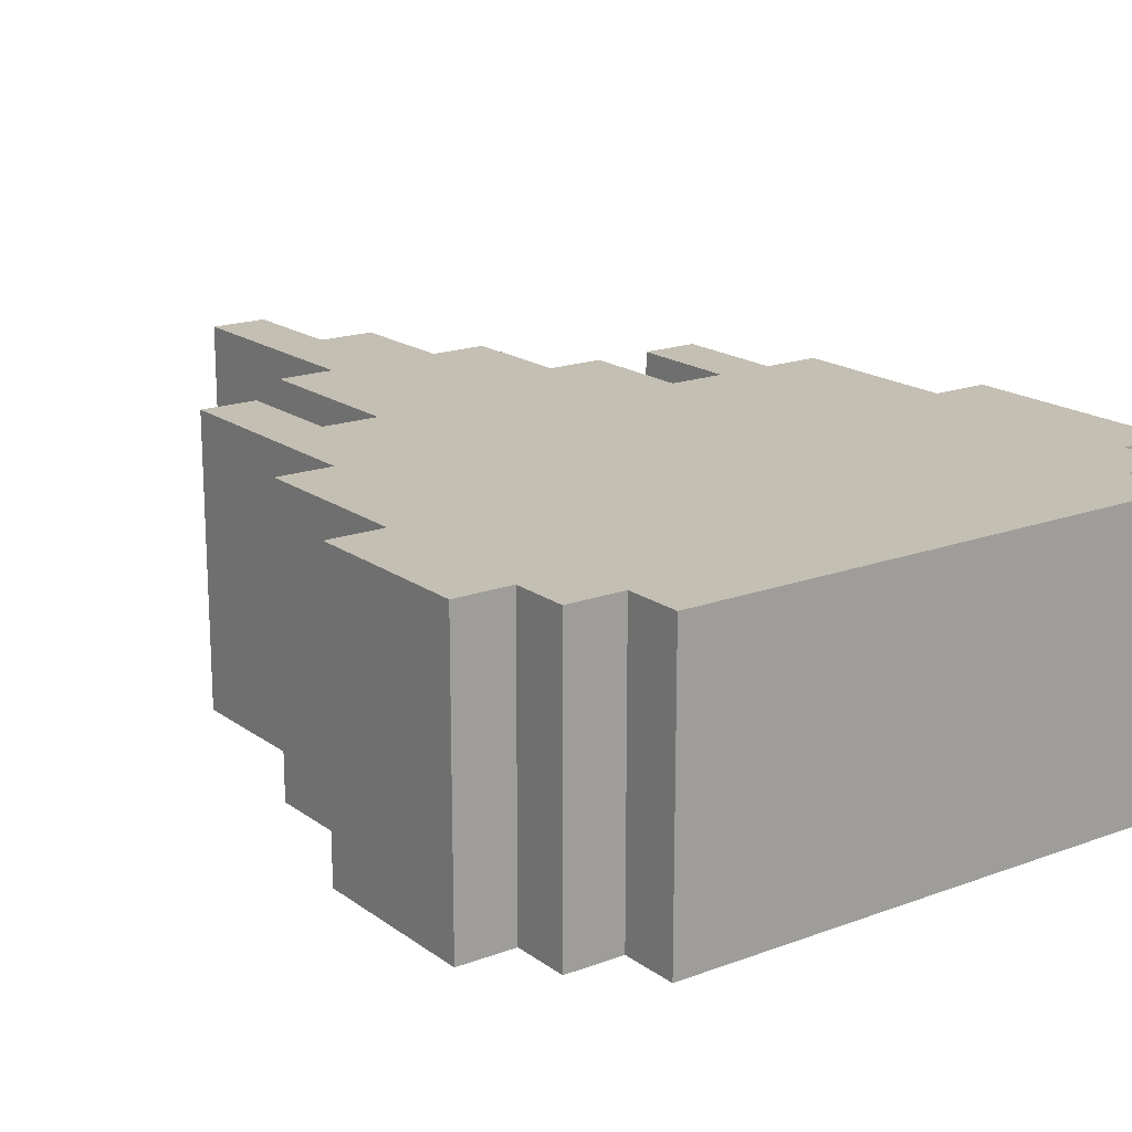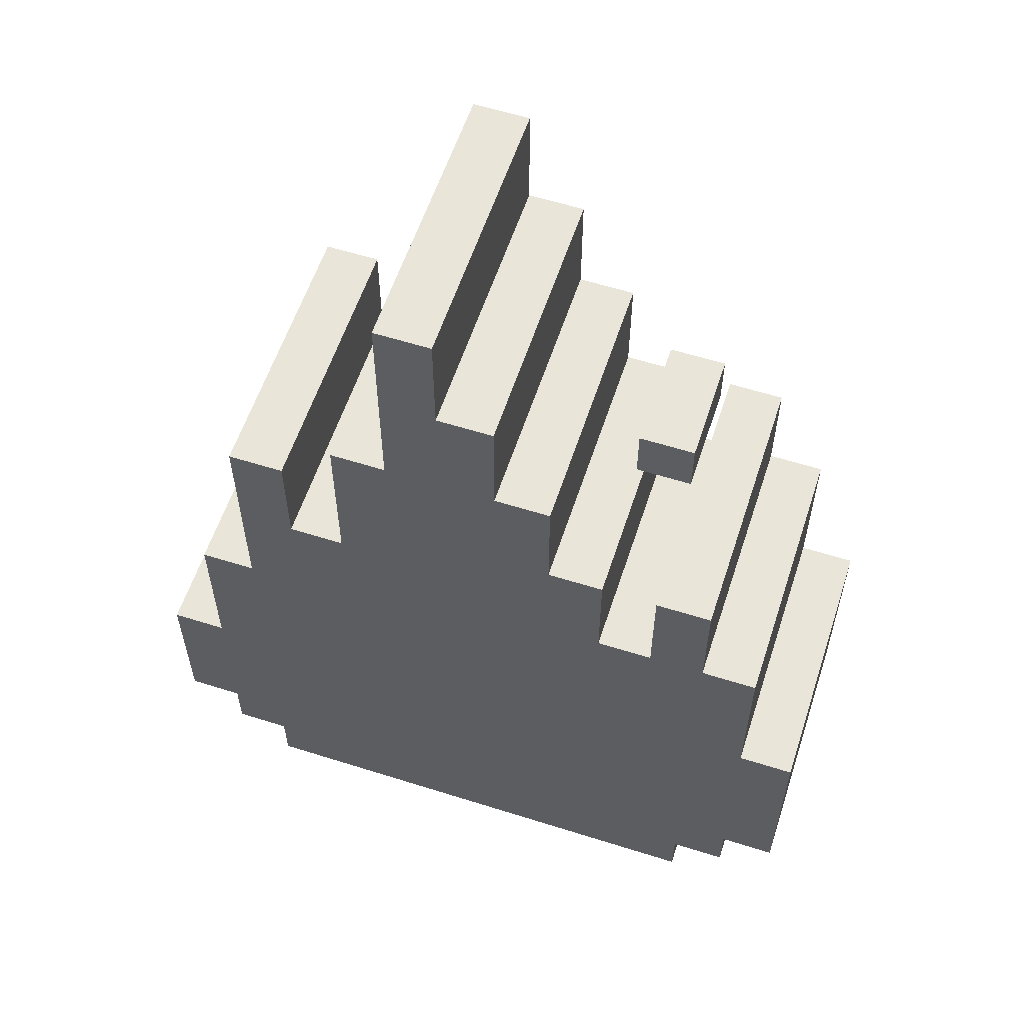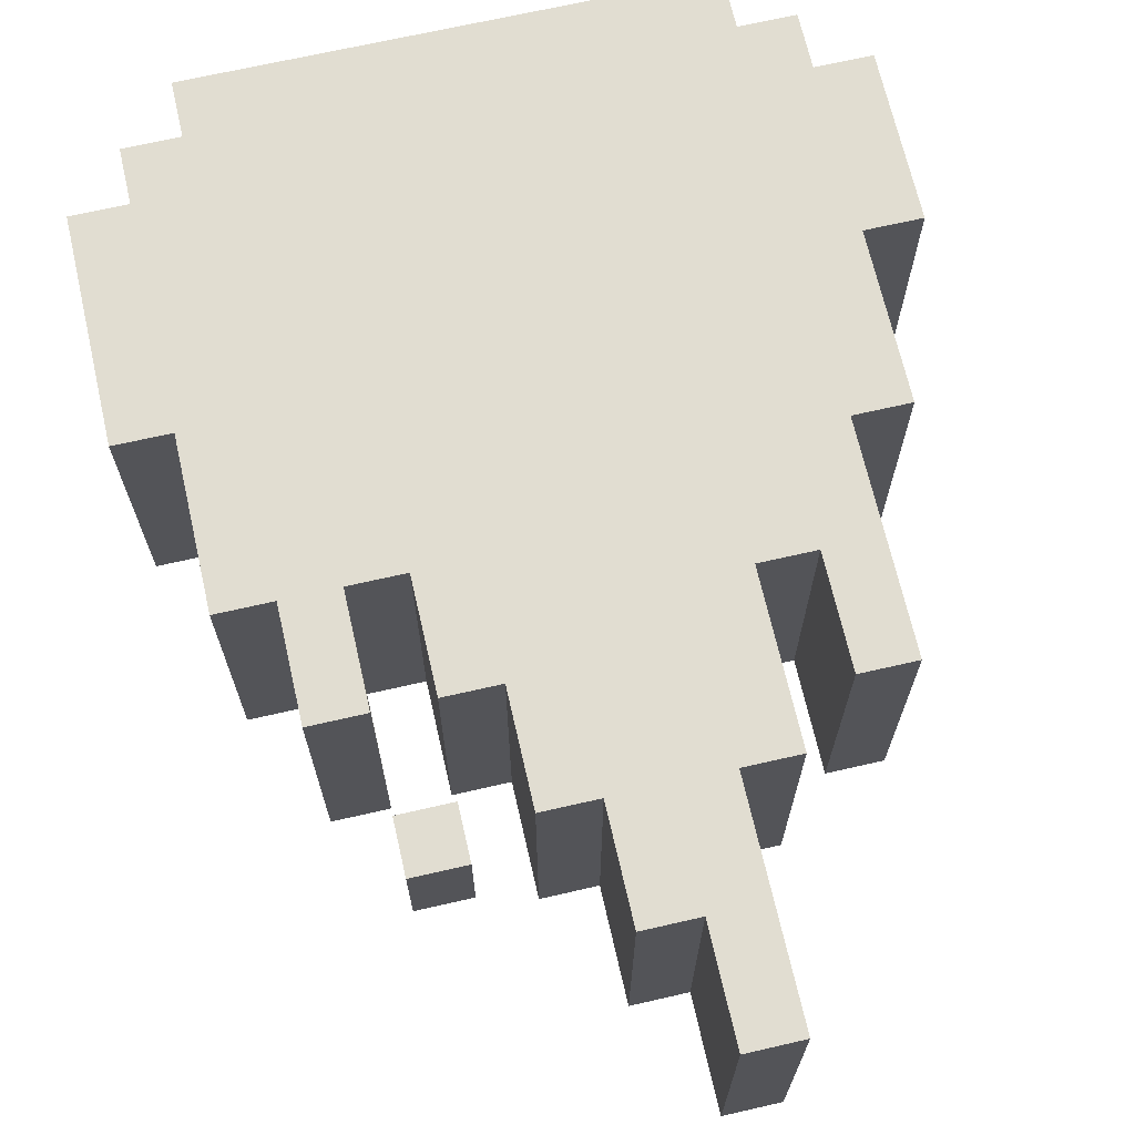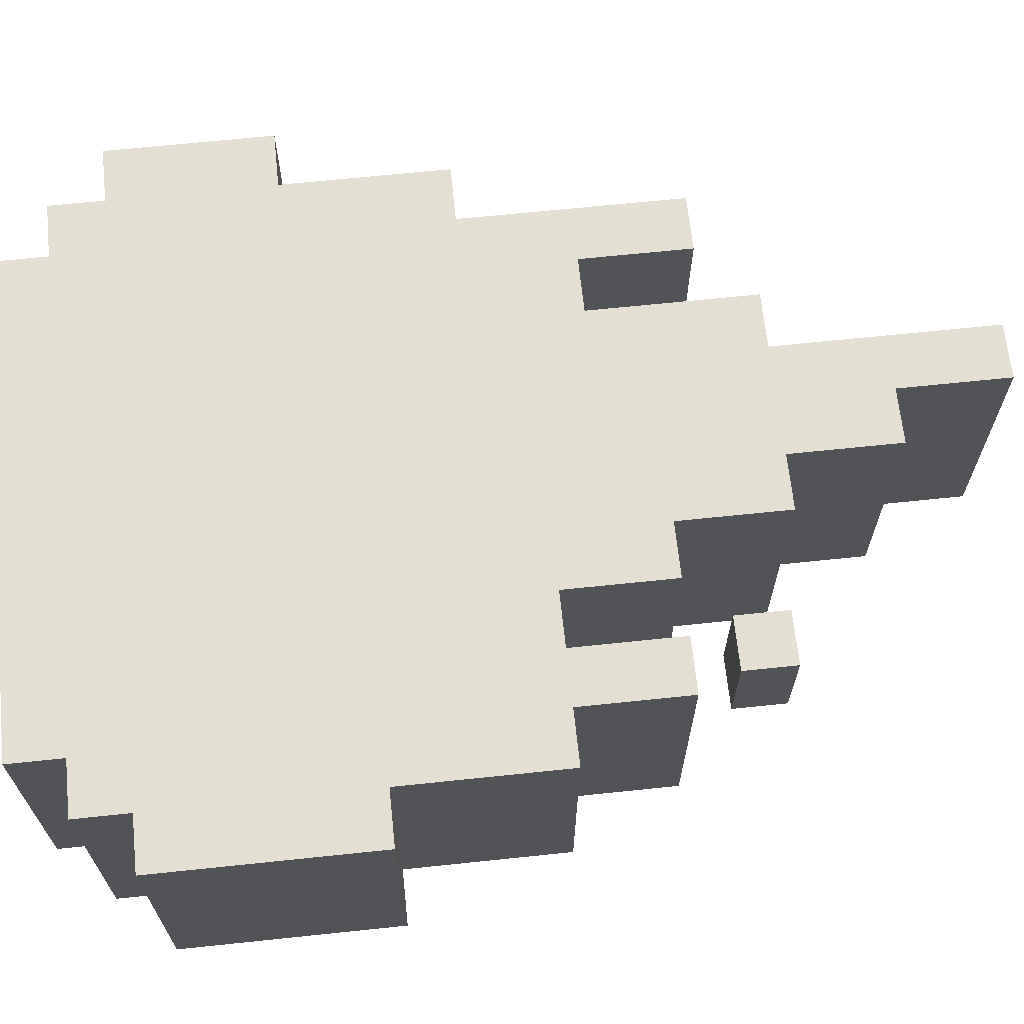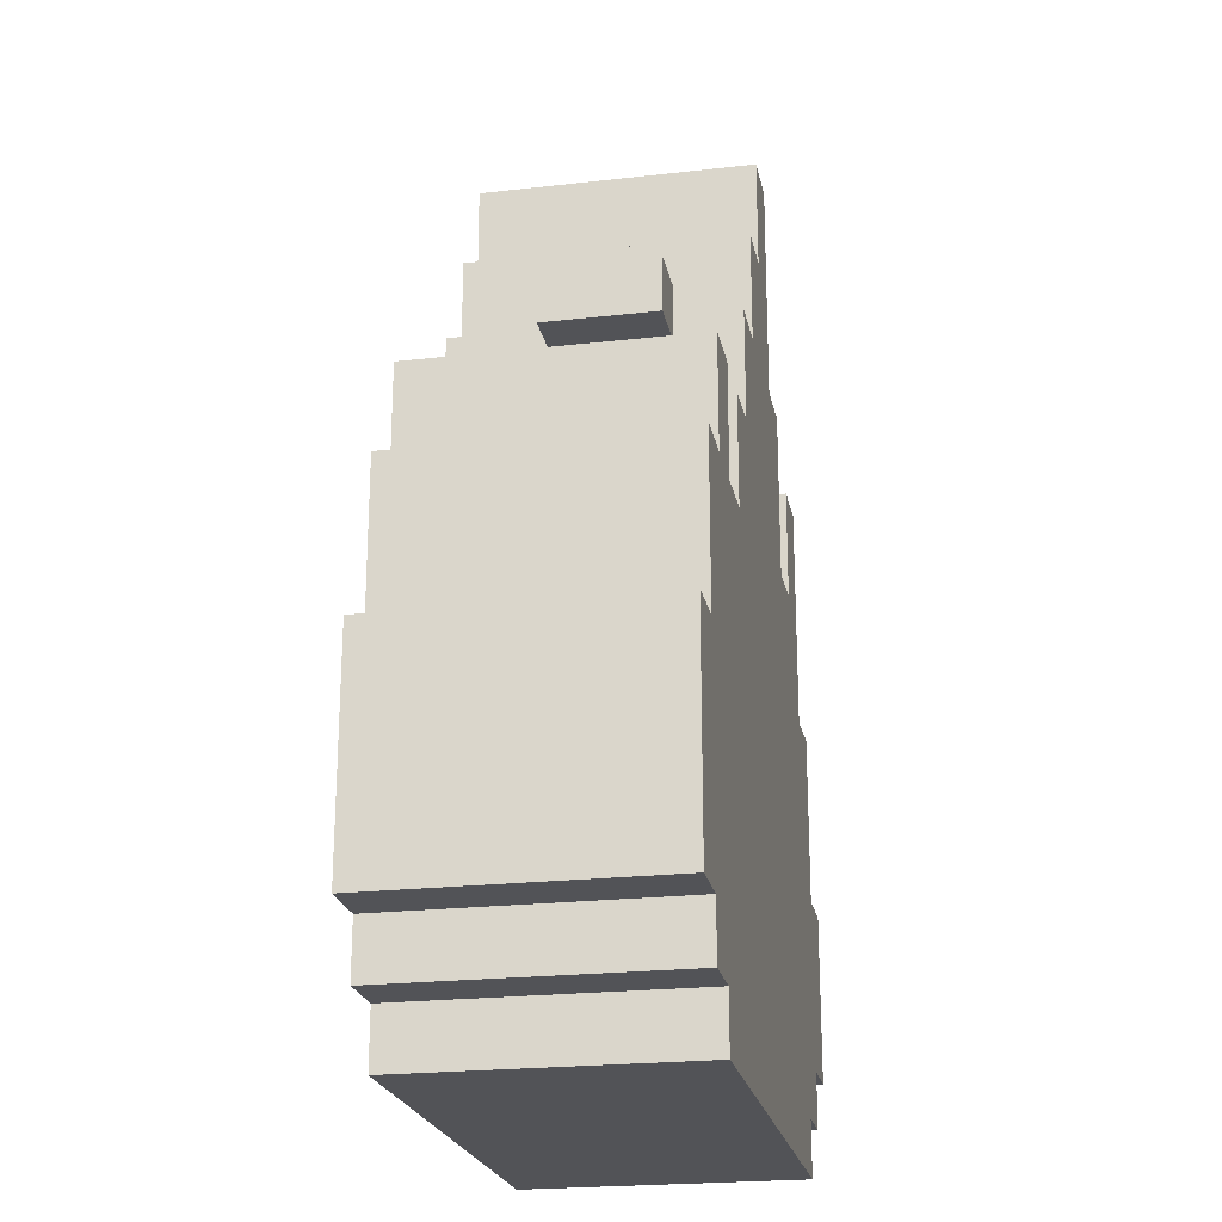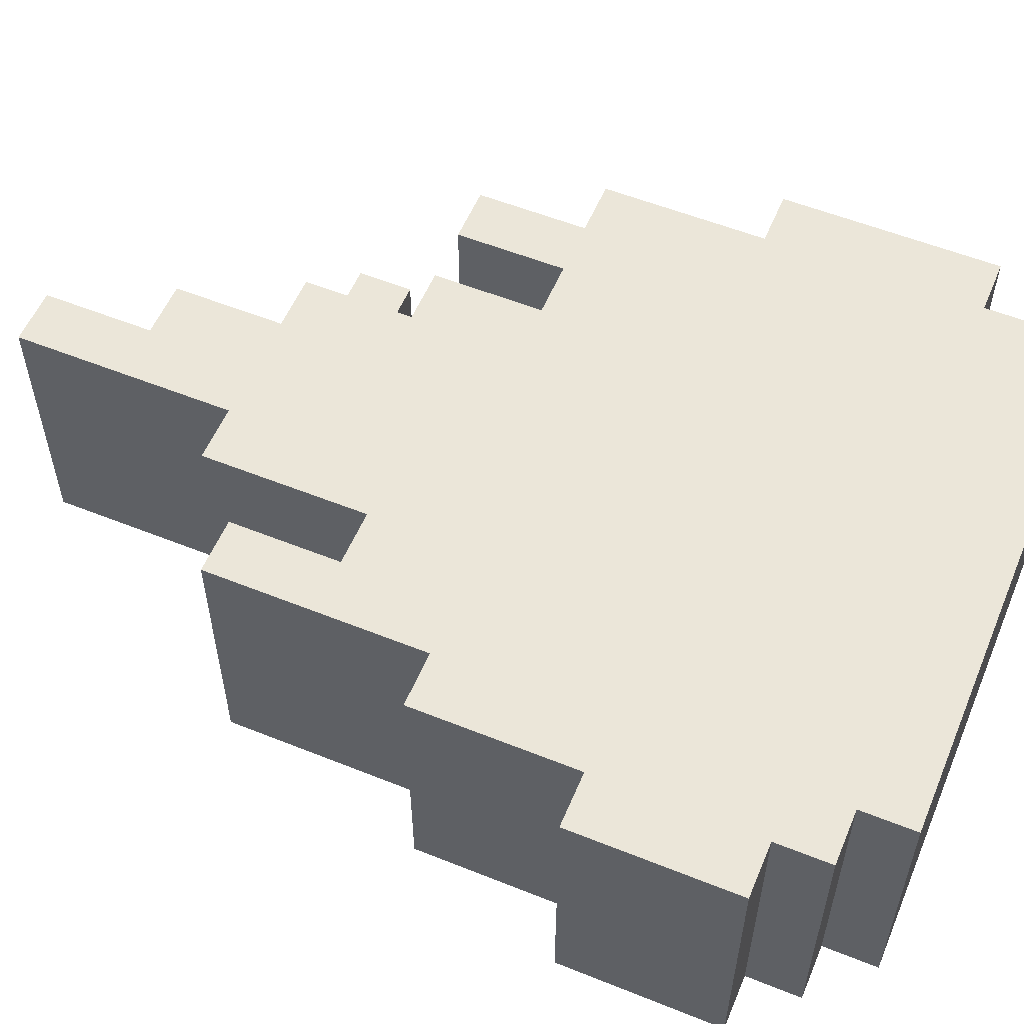
<metadata>
{"format":"obj","ext":"obj","renderer":"f3d","projection":"perspective","resolution":1024,"background":"white","views":[{"elev":17.9,"azim":-36.0,"up":"+Z"},{"elev":58.5,"azim":18.1,"up":"+Y"},{"elev":68.9,"azim":167.1,"up":"+Z"},{"elev":66.9,"azim":84.0,"up":"+Z"},{"elev":-22.5,"azim":101.1,"up":"+Y"},{"elev":56.1,"azim":-67.2,"up":"+Z"}]}
</metadata>
<code>
v -6.5 2 2.5
v -6.5 2 -2.5
v -6.5 5 2.5
v -6.5 5 -2.5
v -5.5 1 2.5
v -5.5 1 -2.5
v -5.5 2 2.5
v -5.5 2 -2.5
v -5.5 5 2.5
v -5.5 5 -2.5
v -5.5 8 2.5
v -5.5 8 -2.5
v -4.5 0 2.5
v -4.5 0 -2.5
v -4.5 1 2.5
v -4.5 1 -2.5
v -4.5 8 2.5
v -4.5 8 -2.5
v -4.5 12 2.5
v -4.5 12 -2.5
v -2.5 10 2.5
v -2.5 10 -2.5
v -2.5 13 2.5
v -2.5 13 -2.5
v -1.5 13 2.5
v -1.5 13 -2.5
v -1.5 17 2.5
v -1.5 17 -2.5
v 2.5 12 0.5
v 2.5 12 -1.5
v 2.5 13 0.5
v 2.5 13 -1.5
v 3.5 9 2.5
v 3.5 9 -2.5
v 3.5 11 2.5
v 3.5 11 -2.5
v -3.5 10 2.5
v -3.5 10 -2.5
v -3.5 12 2.5
v -3.5 12 -2.5
v -0.5 15 2.5
v -0.5 15 -2.5
v -0.5 17 2.5
v -0.5 17 -2.5
v 0.5 13 2.5
v 0.5 13 -2.5
v 0.5 15 2.5
v 0.5 15 -2.5
v 1.5 11 2.5
v 1.5 11 -2.5
v 1.5 13 2.5
v 1.5 13 -2.5
v 2.5 9 2.5
v 2.5 9 -2.5
v 2.5 11 2.5
v 2.5 11 -2.5
v 3.5 12 0.5
v 3.5 12 -1.5
v 3.5 13 0.5
v 3.5 13 -1.5
v 4.5 0 2.5
v 4.5 0 -2.5
v 4.5 1 2.5
v 4.5 1 -2.5
v 4.5 9 2.5
v 4.5 9 -2.5
v 4.5 11 2.5
v 4.5 11 -2.5
v 5.5 1 2.5
v 5.5 1 -2.5
v 5.5 2 2.5
v 5.5 2 -2.5
v 5.5 6 2.5
v 5.5 6 -2.5
v 5.5 9 2.5
v 5.5 9 -2.5
v 6.5 2 2.5
v 6.5 2 -2.5
v 6.5 6 2.5
v 6.5 6 -2.5
v -6.5 2 2.5
v -6.5 5 2.5
v -5.5 1 2.5
v -5.5 2 2.5
v -5.5 5 2.5
v -5.5 8 2.5
v -4.5 0 2.5
v -4.5 1 2.5
v -4.5 6 2.5
v -4.5 8 2.5
v -4.5 12 2.5
v -3.5 1 2.5
v -3.5 5 2.5
v -3.5 6 2.5
v -3.5 8 2.5
v -3.5 10 2.5
v -3.5 12 2.5
v -2.5 0 2.5
v -2.5 1 2.5
v -2.5 3 2.5
v -2.5 5 2.5
v -2.5 6 2.5
v -2.5 8 2.5
v -2.5 10 2.5
v -2.5 13 2.5
v -1.5 3 2.5
v -1.5 4 2.5
v -1.5 6 2.5
v -1.5 12 2.5
v -1.5 13 2.5
v -1.5 17 2.5
v -0.5 4 2.5
v -0.5 7 2.5
v -0.5 10 2.5
v -0.5 12 2.5
v -0.5 15 2.5
v -0.5 17 2.5
v 0.5 5 2.5
v 0.5 7 2.5
v 0.5 8 2.5
v 0.5 10 2.5
v 0.5 13 2.5
v 0.5 15 2.5
v 1.5 3 2.5
v 1.5 5 2.5
v 1.5 7 2.5
v 1.5 8 2.5
v 1.5 11 2.5
v 1.5 13 2.5
v 2.5 0 2.5
v 2.5 1 2.5
v 2.5 3 2.5
v 2.5 4 2.5
v 2.5 7 2.5
v 2.5 8 2.5
v 2.5 9 2.5
v 2.5 11 2.5
v 3.5 1 2.5
v 3.5 4 2.5
v 3.5 5 2.5
v 3.5 8 2.5
v 3.5 9 2.5
v 3.5 11 2.5
v 4.5 0 2.5
v 4.5 1 2.5
v 4.5 5 2.5
v 4.5 9 2.5
v 4.5 11 2.5
v 5.5 1 2.5
v 5.5 2 2.5
v 5.5 6 2.5
v 5.5 9 2.5
v 6.5 2 2.5
v 6.5 6 2.5
v 2.5 12 0.5
v 2.5 13 0.5
v 3.5 12 0.5
v 3.5 13 0.5
v 2.5 12 -1.5
v 2.5 13 -1.5
v 3.5 12 -1.5
v 3.5 13 -1.5
v -6.5 2 -2.5
v -6.5 5 -2.5
v -5.5 1 -2.5
v -5.5 2 -2.5
v -5.5 5 -2.5
v -5.5 8 -2.5
v -4.5 0 -2.5
v -4.5 1 -2.5
v -4.5 6 -2.5
v -4.5 8 -2.5
v -4.5 12 -2.5
v -3.5 1 -2.5
v -3.5 5 -2.5
v -3.5 6 -2.5
v -3.5 8 -2.5
v -3.5 10 -2.5
v -3.5 12 -2.5
v -2.5 0 -2.5
v -2.5 1 -2.5
v -2.5 3 -2.5
v -2.5 5 -2.5
v -2.5 6 -2.5
v -2.5 8 -2.5
v -2.5 10 -2.5
v -2.5 13 -2.5
v -1.5 3 -2.5
v -1.5 4 -2.5
v -1.5 6 -2.5
v -1.5 12 -2.5
v -1.5 13 -2.5
v -1.5 17 -2.5
v -0.5 4 -2.5
v -0.5 7 -2.5
v -0.5 10 -2.5
v -0.5 12 -2.5
v -0.5 15 -2.5
v -0.5 17 -2.5
v 0.5 5 -2.5
v 0.5 7 -2.5
v 0.5 8 -2.5
v 0.5 10 -2.5
v 0.5 13 -2.5
v 0.5 15 -2.5
v 1.5 3 -2.5
v 1.5 5 -2.5
v 1.5 7 -2.5
v 1.5 8 -2.5
v 1.5 11 -2.5
v 1.5 13 -2.5
v 2.5 0 -2.5
v 2.5 1 -2.5
v 2.5 3 -2.5
v 2.5 4 -2.5
v 2.5 7 -2.5
v 2.5 8 -2.5
v 2.5 9 -2.5
v 2.5 11 -2.5
v 3.5 1 -2.5
v 3.5 4 -2.5
v 3.5 5 -2.5
v 3.5 8 -2.5
v 3.5 9 -2.5
v 3.5 11 -2.5
v 4.5 0 -2.5
v 4.5 1 -2.5
v 4.5 5 -2.5
v 4.5 9 -2.5
v 4.5 11 -2.5
v 5.5 1 -2.5
v 5.5 2 -2.5
v 5.5 6 -2.5
v 5.5 9 -2.5
v 6.5 2 -2.5
v 6.5 6 -2.5
v -4.5 0 2.5
v -2.5 0 2.5
v 2.5 0 2.5
v 4.5 0 2.5
v -4.5 0 -2.5
v -2.5 0 -2.5
v 2.5 0 -2.5
v 4.5 0 -2.5
v -5.5 1 2.5
v -4.5 1 2.5
v 4.5 1 2.5
v 5.5 1 2.5
v -5.5 1 -2.5
v -4.5 1 -2.5
v 4.5 1 -2.5
v 5.5 1 -2.5
v -6.5 2 2.5
v -5.5 2 2.5
v 5.5 2 2.5
v 6.5 2 2.5
v -6.5 2 -2.5
v -5.5 2 -2.5
v 5.5 2 -2.5
v 6.5 2 -2.5
v 2.5 12 0.5
v 3.5 12 0.5
v 2.5 12 -1.5
v 3.5 12 -1.5
v -6.5 5 2.5
v -5.5 5 2.5
v -6.5 5 -2.5
v -5.5 5 -2.5
v 5.5 6 2.5
v 6.5 6 2.5
v 5.5 6 -2.5
v 6.5 6 -2.5
v -5.5 8 2.5
v -4.5 8 2.5
v -5.5 8 -2.5
v -4.5 8 -2.5
v 2.5 9 2.5
v 3.5 9 2.5
v 4.5 9 2.5
v 5.5 9 2.5
v 2.5 9 -2.5
v 3.5 9 -2.5
v 4.5 9 -2.5
v 5.5 9 -2.5
v -3.5 10 2.5
v -2.5 10 2.5
v -3.5 10 -2.5
v -2.5 10 -2.5
v 1.5 11 2.5
v 2.5 11 2.5
v 3.5 11 2.5
v 4.5 11 2.5
v 1.5 11 -2.5
v 2.5 11 -2.5
v 3.5 11 -2.5
v 4.5 11 -2.5
v -4.5 12 2.5
v -3.5 12 2.5
v -4.5 12 -2.5
v -3.5 12 -2.5
v -2.5 13 2.5
v -1.5 13 2.5
v 0.5 13 2.5
v 1.5 13 2.5
v 2.5 13 0.5
v 3.5 13 0.5
v 2.5 13 -1.5
v 3.5 13 -1.5
v -2.5 13 -2.5
v -1.5 13 -2.5
v 0.5 13 -2.5
v 1.5 13 -2.5
v -0.5 15 2.5
v 0.5 15 2.5
v -0.5 15 -2.5
v 0.5 15 -2.5
v -1.5 17 2.5
v -0.5 17 2.5
v -1.5 17 -2.5
v -0.5 17 -2.5
f 3 2 1
f 4 2 3
f 7 6 5
f 8 6 7
f 11 10 9
f 12 10 11
f 15 14 13
f 16 14 15
f 19 18 17
f 20 18 19
f 23 22 21
f 24 22 23
f 27 26 25
f 28 26 27
f 31 30 29
f 32 30 31
f 35 34 33
f 36 34 35
f 37 38 39
f 39 38 40
f 41 42 43
f 43 42 44
f 45 46 47
f 47 46 48
f 49 50 51
f 51 50 52
f 53 54 55
f 55 54 56
f 57 58 59
f 59 58 60
f 61 62 63
f 63 62 64
f 65 66 67
f 67 66 68
f 69 70 71
f 71 70 72
f 73 74 75
f 75 74 76
f 77 78 79
f 79 78 80
f 84 82 81
f 85 82 84
f 88 84 83
f 88 86 85
f 88 85 84
f 89 86 88
f 90 86 89
f 92 88 87
f 92 89 88
f 93 89 92
f 94 91 90
f 94 89 93
f 94 90 89
f 95 91 94
f 96 91 95
f 97 91 96
f 98 92 87
f 99 93 92
f 99 92 98
f 100 93 99
f 101 94 93
f 101 93 100
f 101 95 94
f 102 95 101
f 103 96 95
f 103 95 102
f 104 96 103
f 106 100 99
f 106 99 98
f 106 102 101
f 106 101 100
f 107 102 106
f 108 104 103
f 108 102 107
f 108 105 104
f 108 103 102
f 109 105 108
f 110 105 109
f 112 107 106
f 112 108 107
f 112 109 108
f 113 109 112
f 114 109 113
f 115 111 110
f 115 109 114
f 115 110 109
f 116 111 115
f 117 111 116
f 118 113 112
f 119 114 113
f 119 113 118
f 120 114 119
f 121 115 114
f 121 114 120
f 121 116 115
f 122 116 121
f 123 116 122
f 124 118 112
f 124 106 98
f 124 112 106
f 125 120 119
f 125 118 124
f 125 119 118
f 126 120 125
f 127 122 121
f 127 120 126
f 127 121 120
f 128 122 127
f 129 122 128
f 130 124 98
f 131 124 130
f 132 126 125
f 132 124 131
f 132 125 124
f 133 126 132
f 134 127 126
f 134 126 133
f 134 128 127
f 135 128 134
f 136 128 135
f 137 128 136
f 138 131 130
f 138 133 132
f 138 132 131
f 139 135 134
f 139 133 138
f 139 134 133
f 140 135 139
f 141 136 135
f 141 135 140
f 142 136 141
f 144 140 139
f 144 138 130
f 144 139 138
f 145 140 144
f 146 143 142
f 146 140 145
f 146 142 141
f 146 141 140
f 147 143 146
f 148 143 147
f 149 146 145
f 149 147 146
f 150 147 149
f 151 147 150
f 152 147 151
f 153 151 150
f 154 151 153
f 157 156 155
f 158 156 157
f 159 160 161
f 161 160 162
f 163 164 166
f 166 164 167
f 165 166 170
f 167 168 170
f 166 167 170
f 170 168 171
f 171 168 172
f 169 170 174
f 170 171 174
f 174 171 175
f 172 173 176
f 175 171 176
f 171 172 176
f 176 173 177
f 177 173 178
f 178 173 179
f 169 174 180
f 174 175 181
f 180 174 181
f 181 175 182
f 175 176 183
f 182 175 183
f 176 177 183
f 183 177 184
f 177 178 185
f 184 177 185
f 185 178 186
f 181 182 188
f 180 181 188
f 183 184 188
f 182 183 188
f 188 184 189
f 185 186 190
f 189 184 190
f 186 187 190
f 184 185 190
f 190 187 191
f 191 187 192
f 188 189 194
f 189 190 194
f 190 191 194
f 194 191 195
f 195 191 196
f 192 193 197
f 196 191 197
f 191 192 197
f 197 193 198
f 198 193 199
f 194 195 200
f 195 196 201
f 200 195 201
f 201 196 202
f 196 197 203
f 202 196 203
f 197 198 203
f 203 198 204
f 204 198 205
f 194 200 206
f 180 188 206
f 188 194 206
f 201 202 207
f 206 200 207
f 200 201 207
f 207 202 208
f 203 204 209
f 208 202 209
f 202 203 209
f 209 204 210
f 210 204 211
f 180 206 212
f 212 206 213
f 207 208 214
f 213 206 214
f 206 207 214
f 214 208 215
f 208 209 216
f 215 208 216
f 209 210 216
f 216 210 217
f 217 210 218
f 218 210 219
f 212 213 220
f 214 215 220
f 213 214 220
f 216 217 221
f 220 215 221
f 215 216 221
f 221 217 222
f 217 218 223
f 222 217 223
f 223 218 224
f 221 222 226
f 212 220 226
f 220 221 226
f 226 222 227
f 224 225 228
f 227 222 228
f 223 224 228
f 222 223 228
f 228 225 229
f 229 225 230
f 227 228 231
f 228 229 231
f 231 229 232
f 232 229 233
f 233 229 234
f 232 233 235
f 235 233 236
f 241 238 237
f 242 239 238
f 242 238 241
f 243 240 239
f 243 239 242
f 244 240 243
f 249 246 245
f 250 246 249
f 251 248 247
f 252 248 251
f 257 254 253
f 258 254 257
f 259 256 255
f 260 256 259
f 263 262 261
f 264 262 263
f 265 266 267
f 267 266 268
f 269 270 271
f 271 270 272
f 273 274 275
f 275 274 276
f 277 278 281
f 281 278 282
f 279 280 283
f 283 280 284
f 285 286 287
f 287 286 288
f 289 290 293
f 293 290 294
f 291 292 295
f 295 292 296
f 297 298 299
f 299 298 300
f 305 306 307
f 307 306 308
f 301 302 309
f 309 302 310
f 303 304 311
f 311 304 312
f 313 314 315
f 315 314 316
f 317 318 319
f 319 318 320

</code>
